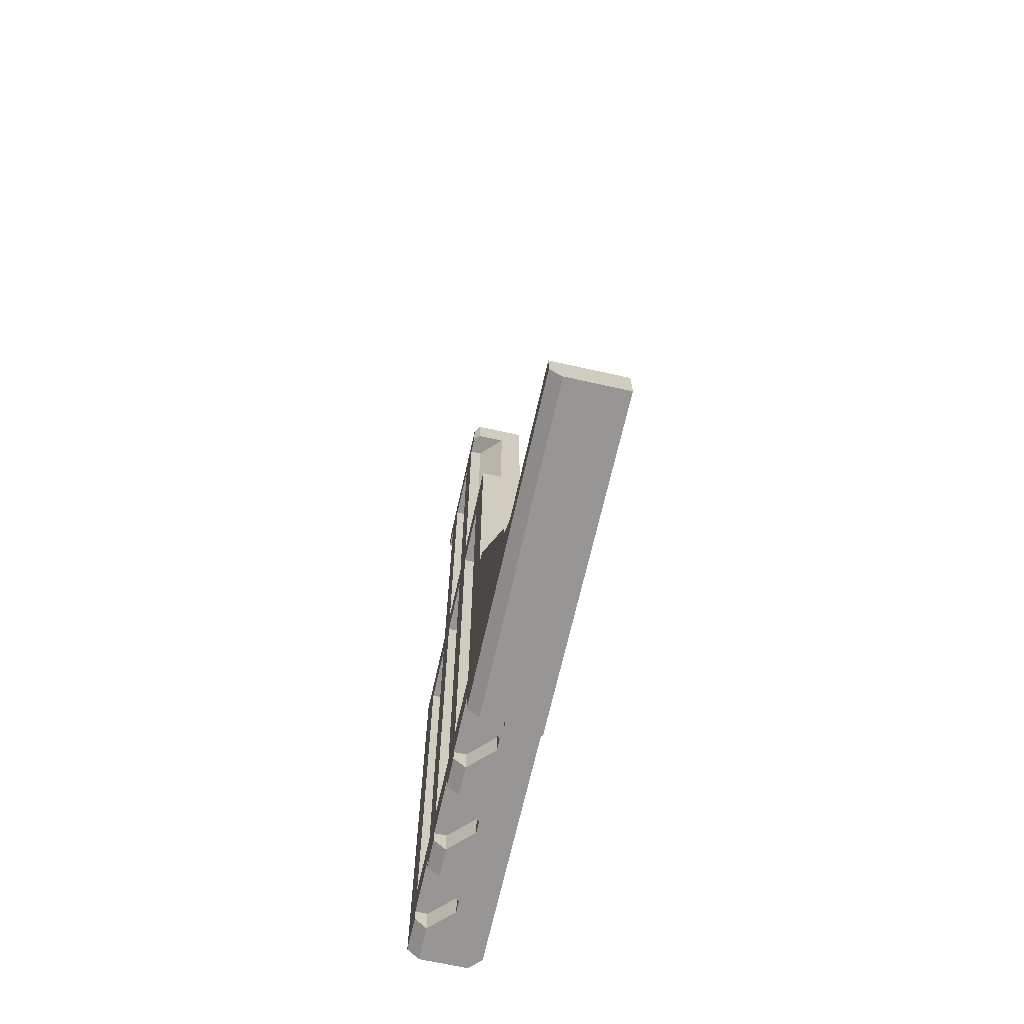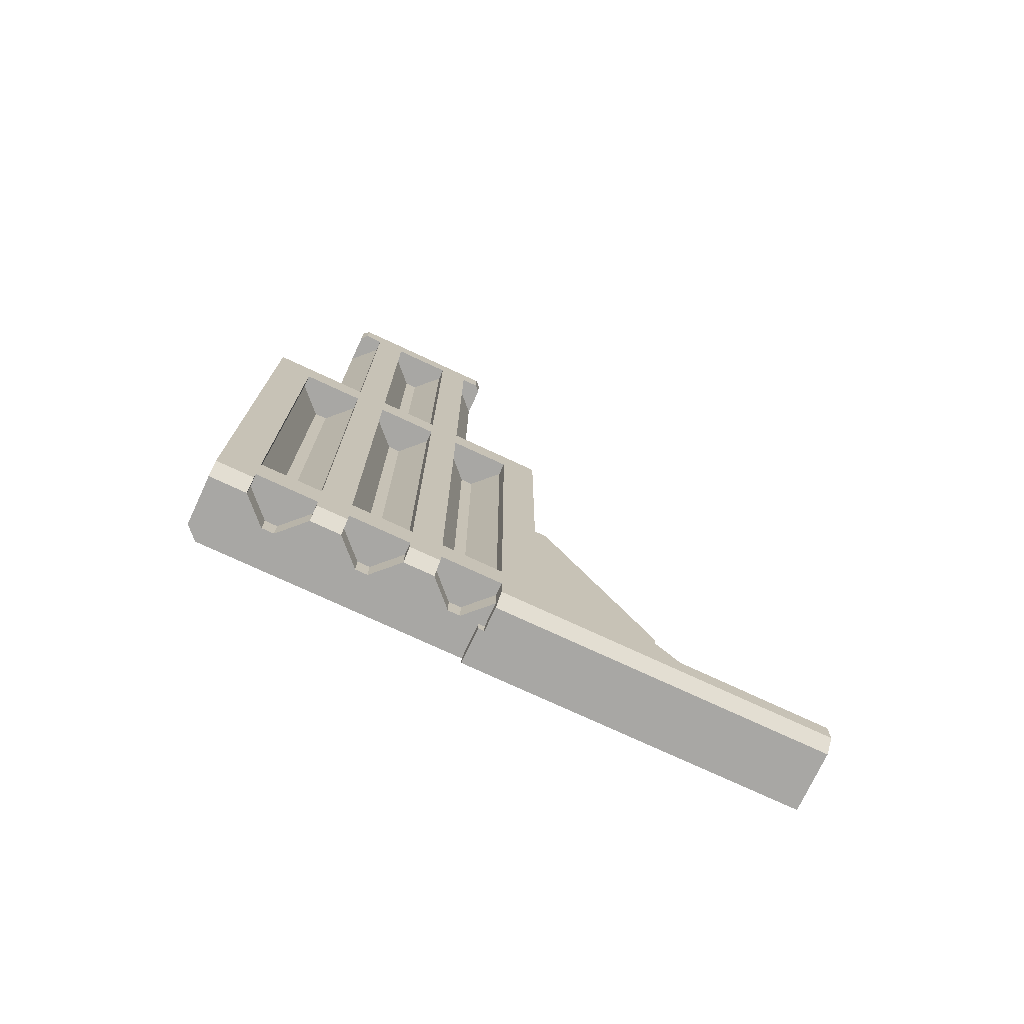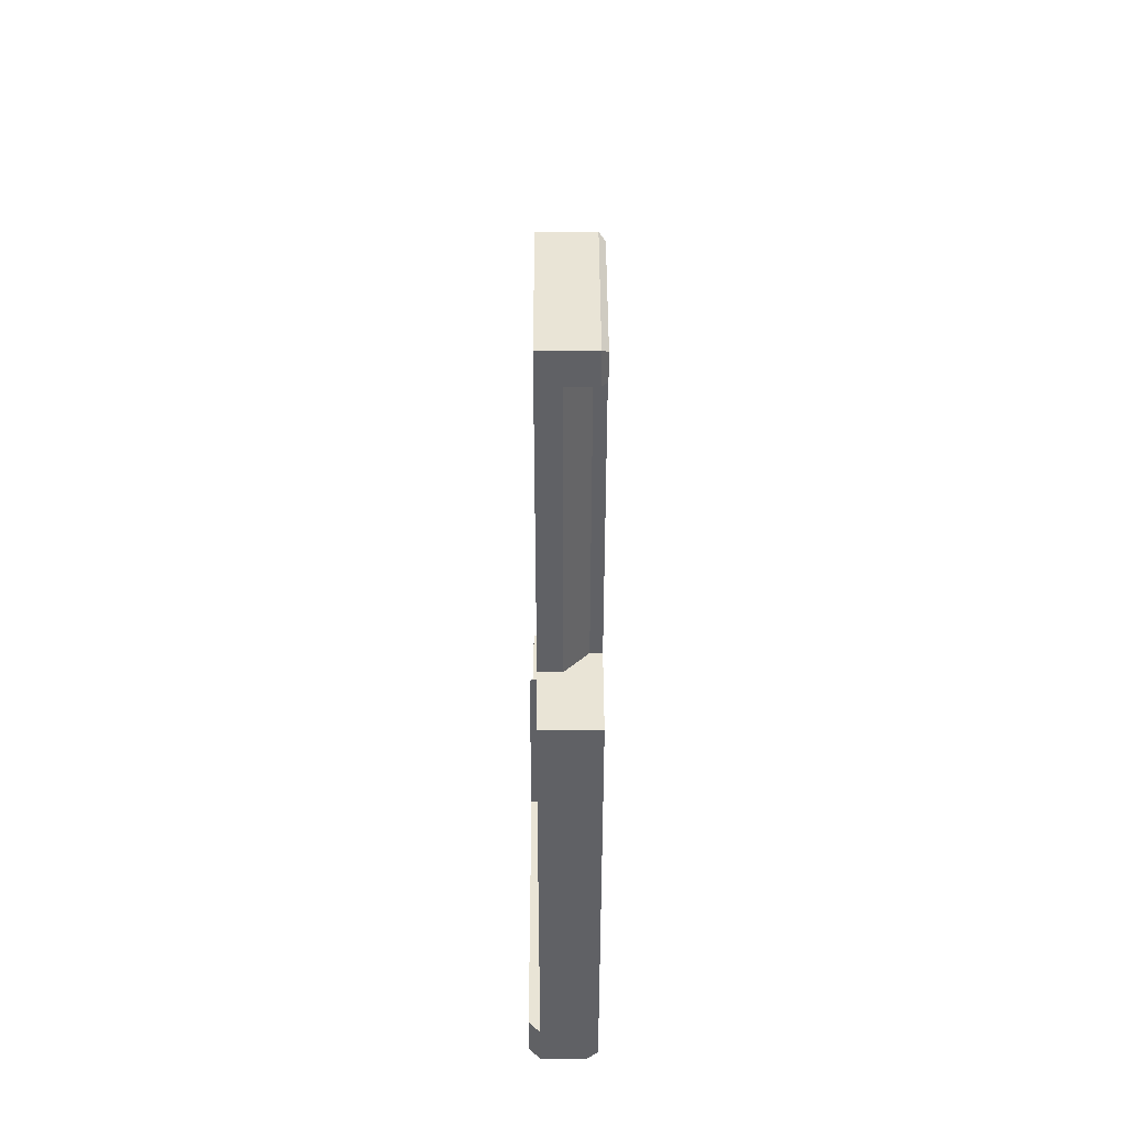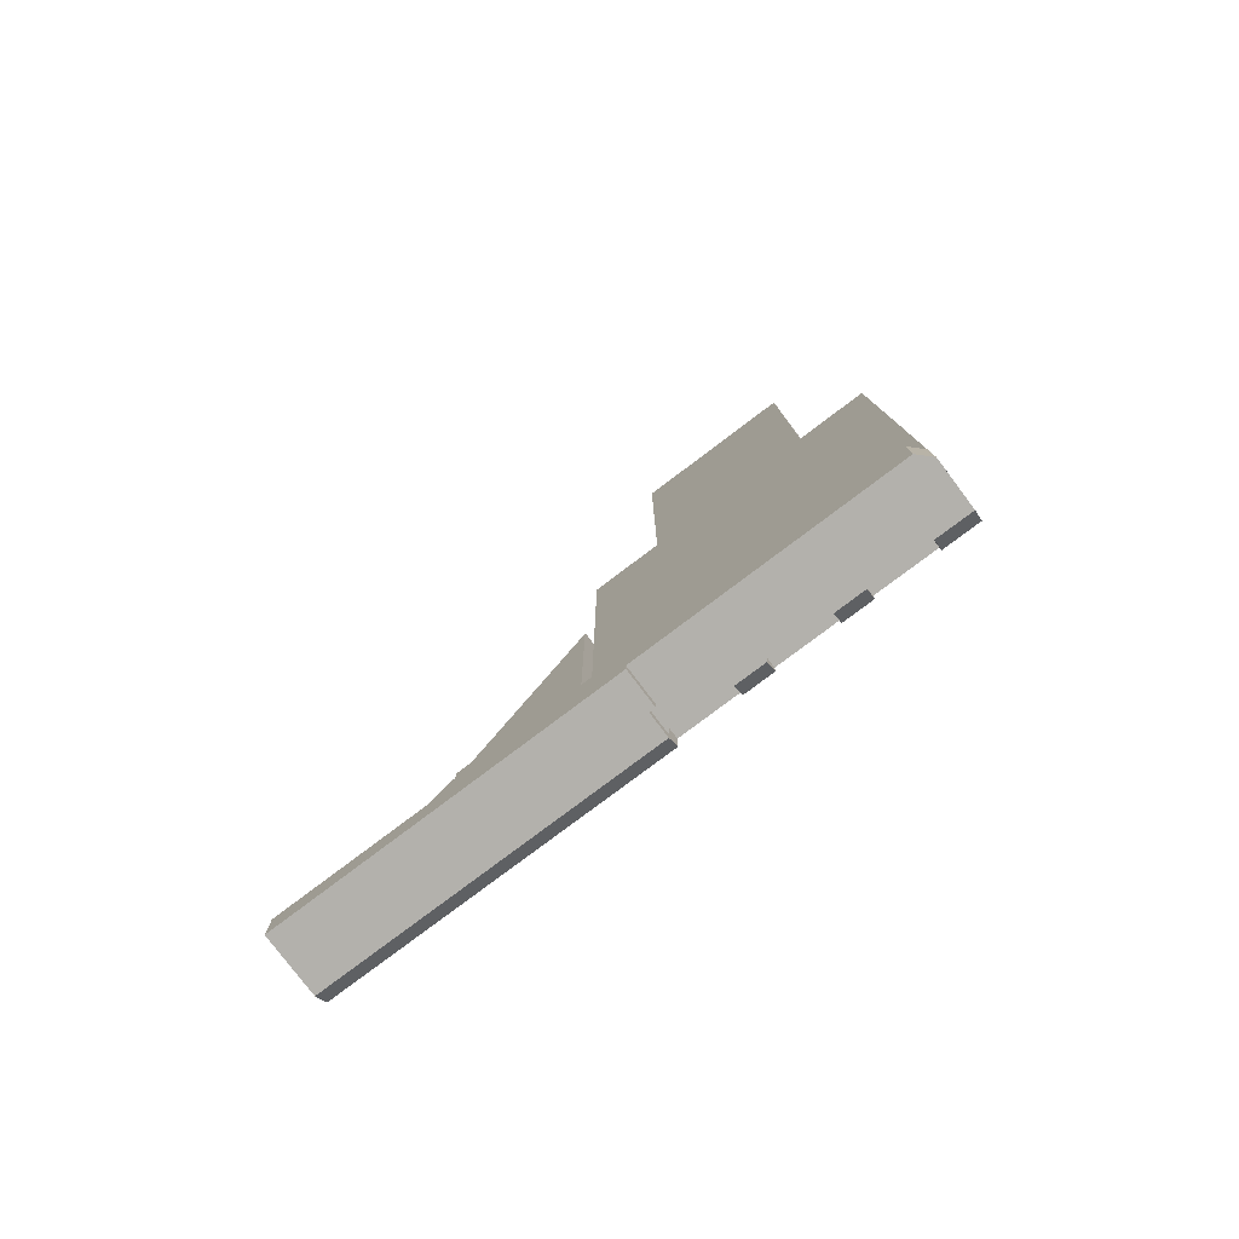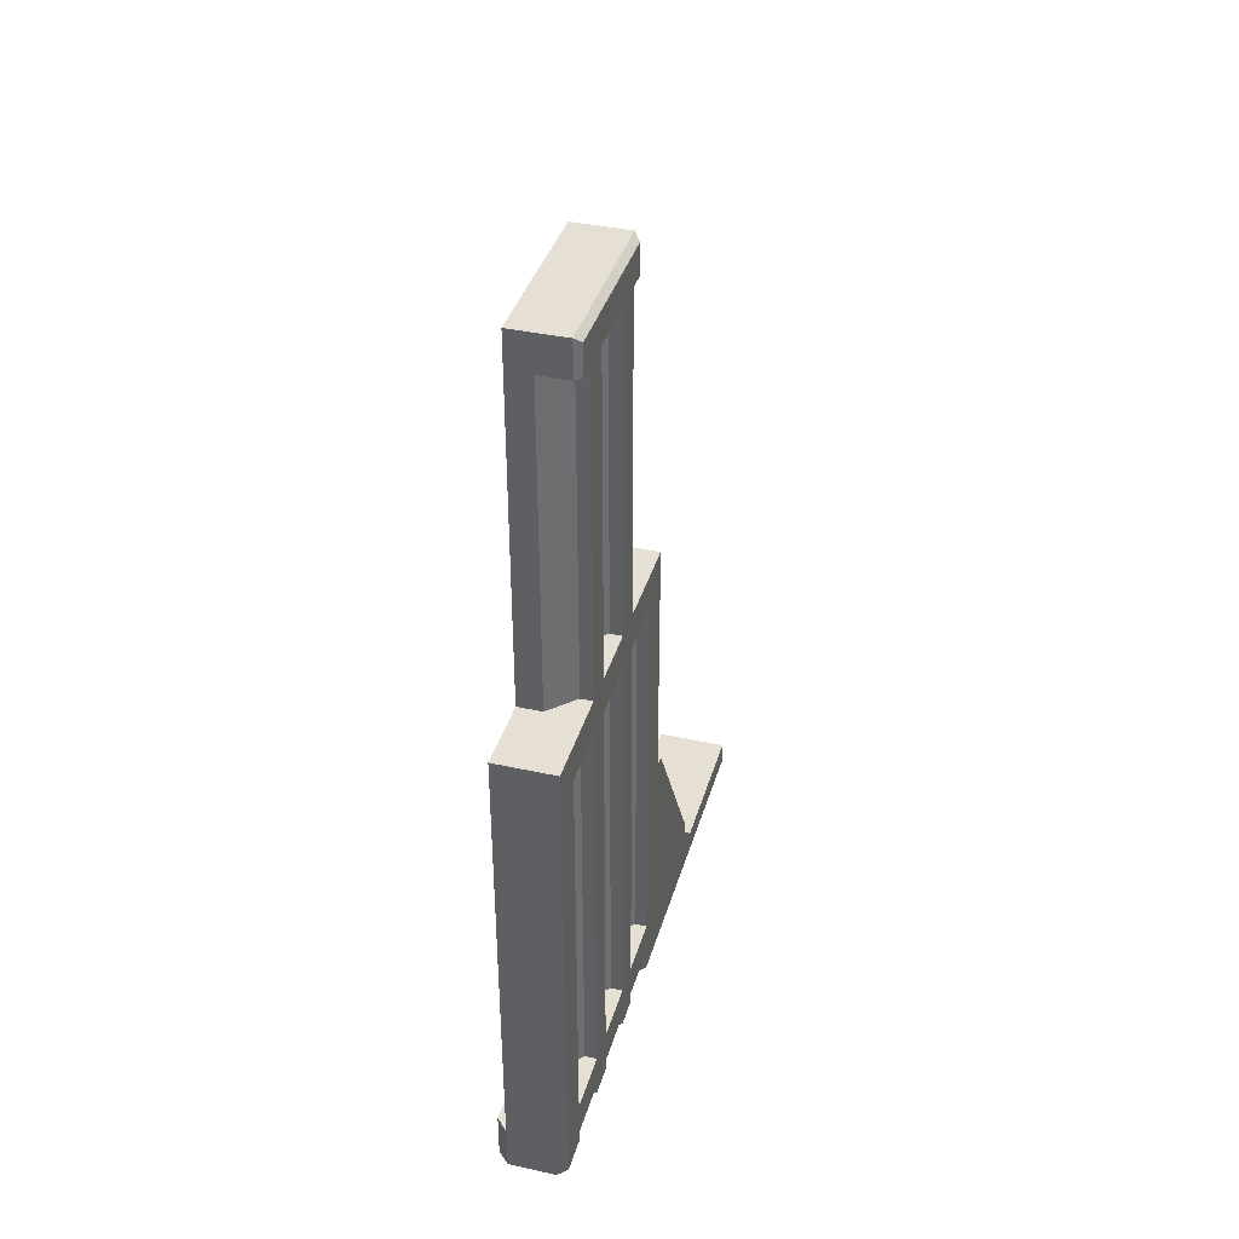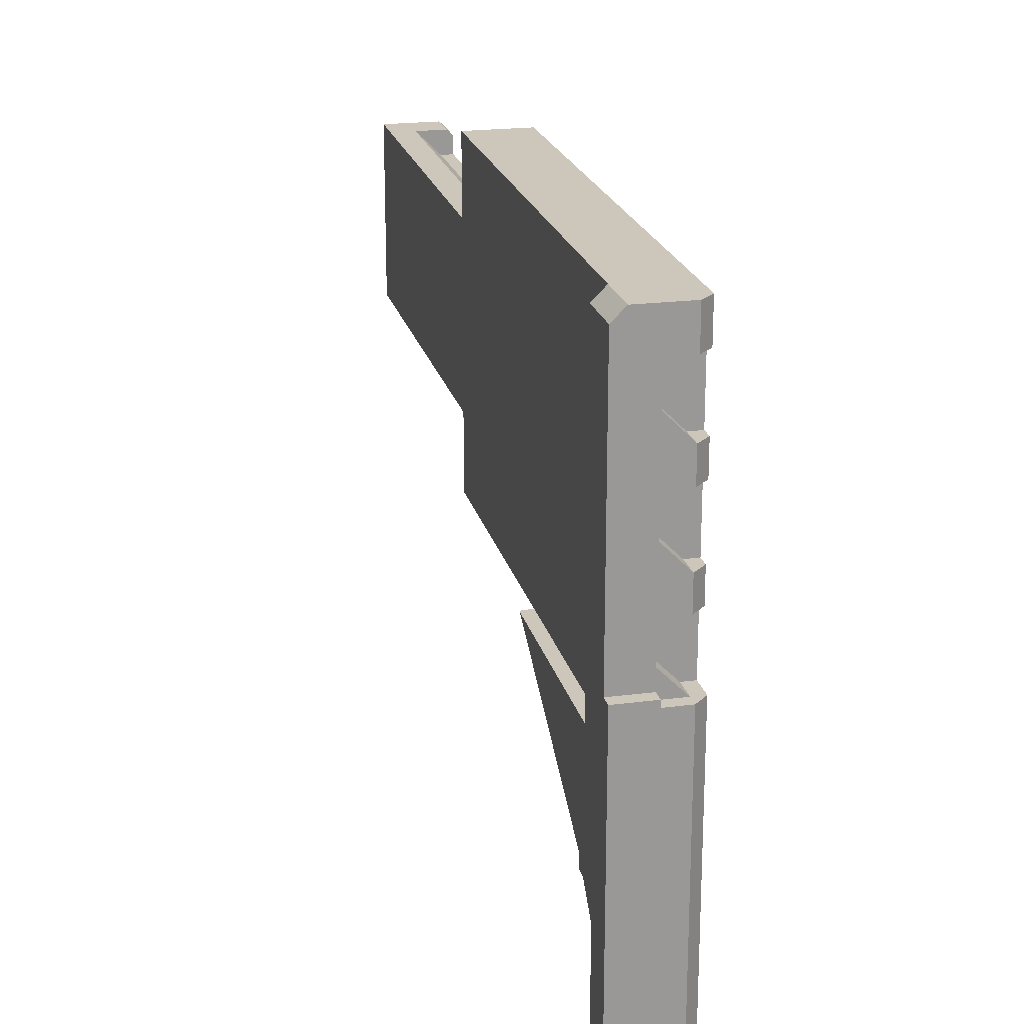
<metadata>
{"format":"obj","ext":"obj","renderer":"f3d","projection":"perspective","resolution":1024,"background":"white","views":[{"elev":-67.8,"azim":-12.6,"up":"+Z"},{"elev":-74.6,"azim":-115.0,"up":"+Z"},{"elev":42.5,"azim":179.9,"up":"+Z"},{"elev":-79.0,"azim":127.0,"up":"+Z"},{"elev":38.1,"azim":-164.3,"up":"+Z"},{"elev":21.3,"azim":167.0,"up":"+Y"}]}
</metadata>
<code>
o EFG-C80_fingerc01v2
v -0.0445 0.005 0.06
v -0.0475 0.003 0.06
v -0.0465 0.003 0.06
v -0.0475 0.011 0.06
v -0.0425 0.011 0.06
v -0.0425 0.005 0.06
v -0.0445 0.005 0.087
v -0.047 0.005 0.087
v -0.0425 0.005 0.09
v -0.0425 -0.009 0.09
v -0.0425 -0.009 0.06
v -0.0425 -0.015 0.06
v -0.0425 -0.015 0.03859
v -0.0425 -0.015 0.022
v -0.0425 0.011 0.022
v -0.0465 0.003 0.087
v -0.0425 0.011 0.018
v -0.0475 0.003 0.087
v -0.0475 0.0045 0.0895
v -0.0475 0.0045 0.087
v -0.0475 0.0005 0.087
v -0.0475 -0.0045 0.087
v -0.0475 -0.0085 0.0895
v -0.0475 -0.007 0.087
v -0.0475 -0.0085 0.087
v -0.0475 0.008 0.057
v -0.0475 0.0005 0.06
v -0.0475 0.003 0.057
v -0.0475 0.0005 0.057
v -0.0475 -0.0045 0.06
v -0.0475 -0.0045 0.057
v -0.0475 -0.007 0.057
v -0.0475 -0.012 0.057
v -0.0475 -0.015 0.06
v -0.0475 0.008 0.023
v -0.0475 0.011 0.019
v -0.0475 0.008 0.02
v -0.0475 0.008 0.019
v -0.0475 0.003 0.02
v -0.0475 0.003 0.023
v -0.0475 0.0005 0.02
v -0.0475 0.0005 0.023
v -0.0475 0.003 0.019
v -0.0475 0.0005 0.019
v -0.0475 -0.0045 0.02
v -0.0475 -0.0045 0.023
v -0.0475 -0.007 0.02
v -0.0475 -0.0045 0.019
v -0.0475 -0.007 0.023
v -0.0475 -0.007 0.019
v -0.0475 -0.012 0.023
v -0.0475 -0.016 0.03859
v -0.0475 -0.012 0.02
v -0.0475 -0.025 0.022
v -0.0475 -0.012 0.018
v -0.0475 -0.0395 0.02
v -0.047 0.005 0.09
v -0.0415 0.01 0.022
v -0.0415 -0.015 0.022
v -0.0445 -0.009 0.087
v -0.047 -0.009 0.087
v -0.0445 -0.009 0.06
v -0.0475 -0.007 0.06
v -0.0475 -0.015 0.03859
v -0.0415 -0.015 0.03832
v -0.04163 -0.015 0.03859
v -0.0415 0.01 0.018
v -0.0445 0.006 0.018
v -0.0445 0.005 0.018
v -0.0445 -0.0015 0.018
v -0.0415 -0.0115 0.018
v -0.0445 -0.0025 0.018
v -0.0465 -0.007 0.018
v -0.0465 -0.0045 0.018
v -0.0445 -0.01 0.018
v -0.0465 -0.012 0.018
v -0.0465 0.011 0.018
v -0.0465 0.008 0.018
v -0.047 -0.009 0.09
v -0.0465 -0.007 0.087
v -0.0465 -0.007 0.06
v -0.0465 0.008 0.02
v -0.0445 0.006 0.02
v -0.0465 0.003 0.02
v -0.0445 0.005 0.02
v -0.0465 0.003 0.018
v -0.0465 0.0005 0.018
v -0.0425 -0.025 0.023
v -0.0425 -0.016 0.03859
v -0.0465 0.0005 0.02
v -0.0475 -0.025 0.023
v -0.0415 -0.025 0.022
v -0.0415 -0.025 0.023
v -0.0445 -0.0015 0.02
v -0.0465 -0.0045 0.02
v -0.0445 -0.0025 0.02
v -0.0475 -0.027 0.02
v -0.0415 -0.027 0.02
v -0.0415 -0.0395 0.02
v -0.0475 -0.0395 0.018
v -0.0415 -0.0395 0.017
v -0.0465 -0.007 0.02
v -0.0465 -0.0395 0.017
v -0.0445 -0.009 0.02
v -0.0465 -0.012 0.02
v -0.0445 -0.01 0.02
v -0.0445 -0.012 0.017
v -0.0445 -0.012 0.018
v -0.0465 -0.007 0.057
v -0.0445 -0.009 0.057
v -0.0445 -0.01 0.057
v -0.0465 -0.012 0.057
v -0.0465 -0.012 0.023
v -0.0445 -0.01 0.023
v -0.0445 -0.009 0.023
v -0.0465 -0.007 0.023
v -0.0465 0.003 0.023
v -0.0445 0.005 0.023
v -0.0465 0.008 0.023
v -0.0445 0.006 0.023
v -0.0465 0.008 0.057
v -0.0445 0.006 0.057
v -0.0445 0.005 0.057
v -0.0465 0.003 0.057
v -0.0465 -0.0045 0.023
v -0.0445 -0.0025 0.023
v -0.0445 -0.0015 0.023
v -0.0465 0.0005 0.023
v -0.0465 0.0005 0.057
v -0.0445 -0.0015 0.057
v -0.0445 -0.0025 0.057
v -0.0465 -0.0045 0.057
v -0.0465 -0.0045 0.087
v -0.0465 -0.0045 0.06
v -0.0445 -0.0025 0.06
v -0.0445 -0.0015 0.06
v -0.0465 0.0005 0.06
v -0.0465 0.0005 0.087
v -0.0445 -0.0015 0.087
v -0.0445 -0.0025 0.087
v -0.0415 -0.0115 0.017
v -0.0415 -0.02385 0.023
v -0.0445 -0.0115 0.018
v -0.0445 -0.0115 0.017
v -0.0445 -0.009 0.018
v -0.0465 -0.012 0.017
f 1 2 3
f 4 2 1
f 5 1 6
f 5 4 1
f 7 6 1
f 57 7 8
f 9 7 57
f 9 6 7
f 10 11 9
f 11 6 9
f 12 13 11
f 11 13 6
f 14 15 13
f 6 15 5
f 13 15 6
f 16 7 1
f 16 1 3
f 15 4 5
f 15 77 36
f 15 36 4
f 17 77 15
f 16 3 2
f 16 2 18
f 18 19 20
f 21 19 18
f 22 19 21
f 23 19 22
f 24 23 22
f 25 23 24
f 2 21 18
f 2 4 26
f 27 21 2
f 28 2 26
f 28 27 2
f 29 27 28
f 30 24 22
f 30 27 29
f 63 24 30
f 31 30 29
f 32 63 30
f 32 30 31
f 33 63 32
f 34 63 33
f 35 26 4
f 36 35 4
f 37 35 36
f 38 37 36
f 39 40 35
f 39 35 37
f 41 40 39
f 41 42 40
f 41 39 43
f 44 41 43
f 45 42 41
f 45 46 42
f 47 45 48
f 47 49 46
f 47 46 45
f 50 47 48
f 51 52 64
f 53 49 47
f 53 51 49
f 91 52 51
f 54 91 51
f 54 53 55
f 54 51 53
f 97 54 55
f 100 56 97
f 100 97 55
f 64 34 51
f 51 34 33
f 49 32 31
f 49 31 46
f 28 40 29
f 29 40 42
f 9 57 79
f 9 79 10
f 8 19 57
f 20 19 8
f 16 20 8
f 16 8 7
f 18 20 16
f 58 14 59
f 15 14 58
f 60 10 79
f 61 60 79
f 11 10 60
f 62 11 60
f 62 63 34
f 62 34 12
f 81 63 62
f 11 62 12
f 13 12 34
f 64 13 34
f 65 59 14
f 13 66 65
f 13 65 14
f 58 67 17
f 15 58 17
f 68 17 67
f 78 77 17
f 78 17 68
f 69 68 67
f 70 86 69
f 70 69 67
f 87 86 70
f 71 72 70
f 71 70 67
f 145 72 71
f 73 74 72
f 73 72 145
f 75 145 71
f 143 75 71
f 76 143 108
f 76 75 143
f 77 38 36
f 77 78 38
f 57 23 79
f 19 23 57
f 23 25 61
f 23 61 79
f 61 80 60
f 25 24 80
f 25 80 61
f 63 81 80
f 63 80 24
f 38 78 82
f 38 82 37
f 37 82 83
f 84 83 85
f 39 37 83
f 39 83 84
f 84 86 43
f 84 43 39
f 13 89 66
f 64 52 89
f 64 89 13
f 86 44 43
f 86 87 44
f 52 91 88
f 52 88 89
f 44 90 41
f 87 90 44
f 88 91 54
f 92 93 88
f 92 88 54
f 41 90 94
f 95 94 96
f 95 41 94
f 45 41 95
f 97 98 54
f 54 98 92
f 95 74 48
f 95 48 45
f 97 99 98
f 97 56 99
f 74 50 48
f 74 73 50
f 103 56 100
f 99 56 103
f 101 99 103
f 50 73 102
f 50 102 47
f 100 55 146
f 100 146 103
f 47 102 104
f 105 104 106
f 53 47 104
f 53 104 105
f 76 55 53
f 76 53 105
f 146 55 76
f 107 76 108
f 107 146 76
f 32 109 110
f 111 32 110
f 33 111 112
f 33 32 111
f 113 51 33
f 113 33 112
f 51 113 114
f 49 114 115
f 49 115 116
f 49 51 114
f 49 116 109
f 49 109 32
f 40 117 118
f 119 118 120
f 119 40 118
f 35 40 119
f 35 119 121
f 35 121 26
f 26 121 122
f 26 122 123
f 28 123 124
f 28 26 123
f 28 117 40
f 124 117 28
f 46 125 126
f 46 126 127
f 42 127 128
f 42 46 127
f 128 129 29
f 128 29 42
f 29 129 130
f 29 130 131
f 31 131 132
f 31 29 131
f 132 125 46
f 132 46 31
f 133 134 30
f 133 30 22
f 30 134 135
f 27 135 136
f 27 136 137
f 27 30 135
f 137 138 21
f 137 21 27
f 21 138 139
f 133 139 140
f 133 21 139
f 22 21 133
f 71 67 58
f 71 58 59
f 141 71 59
f 142 59 65
f 92 142 93
f 92 59 142
f 98 141 59
f 98 59 92
f 101 98 99
f 101 141 98
f 80 81 62
f 60 80 62
f 89 88 142
f 89 142 65
f 89 65 66
f 78 68 83
f 78 83 82
f 141 144 143
f 71 141 143
f 69 85 83
f 69 83 68
f 108 143 107
f 107 143 144
f 86 85 69
f 84 85 86
f 76 106 75
f 105 106 76
f 94 90 87
f 94 87 70
f 106 104 145
f 106 145 75
f 96 94 70
f 96 70 72
f 104 102 73
f 104 73 145
f 95 96 72
f 95 72 74
f 93 142 88
f 107 144 141
f 101 107 141
f 103 146 107
f 103 107 101
f 112 114 113
f 112 111 114
f 111 110 115
f 111 115 114
f 110 109 116
f 110 116 115
f 119 120 122
f 119 122 121
f 118 123 122
f 118 122 120
f 124 123 118
f 124 118 117
f 130 129 128
f 130 128 127
f 130 127 126
f 131 130 126
f 132 131 126
f 132 126 125
f 133 140 135
f 133 135 134
f 139 138 137
f 139 137 136
f 140 139 136
f 140 136 135

</code>
